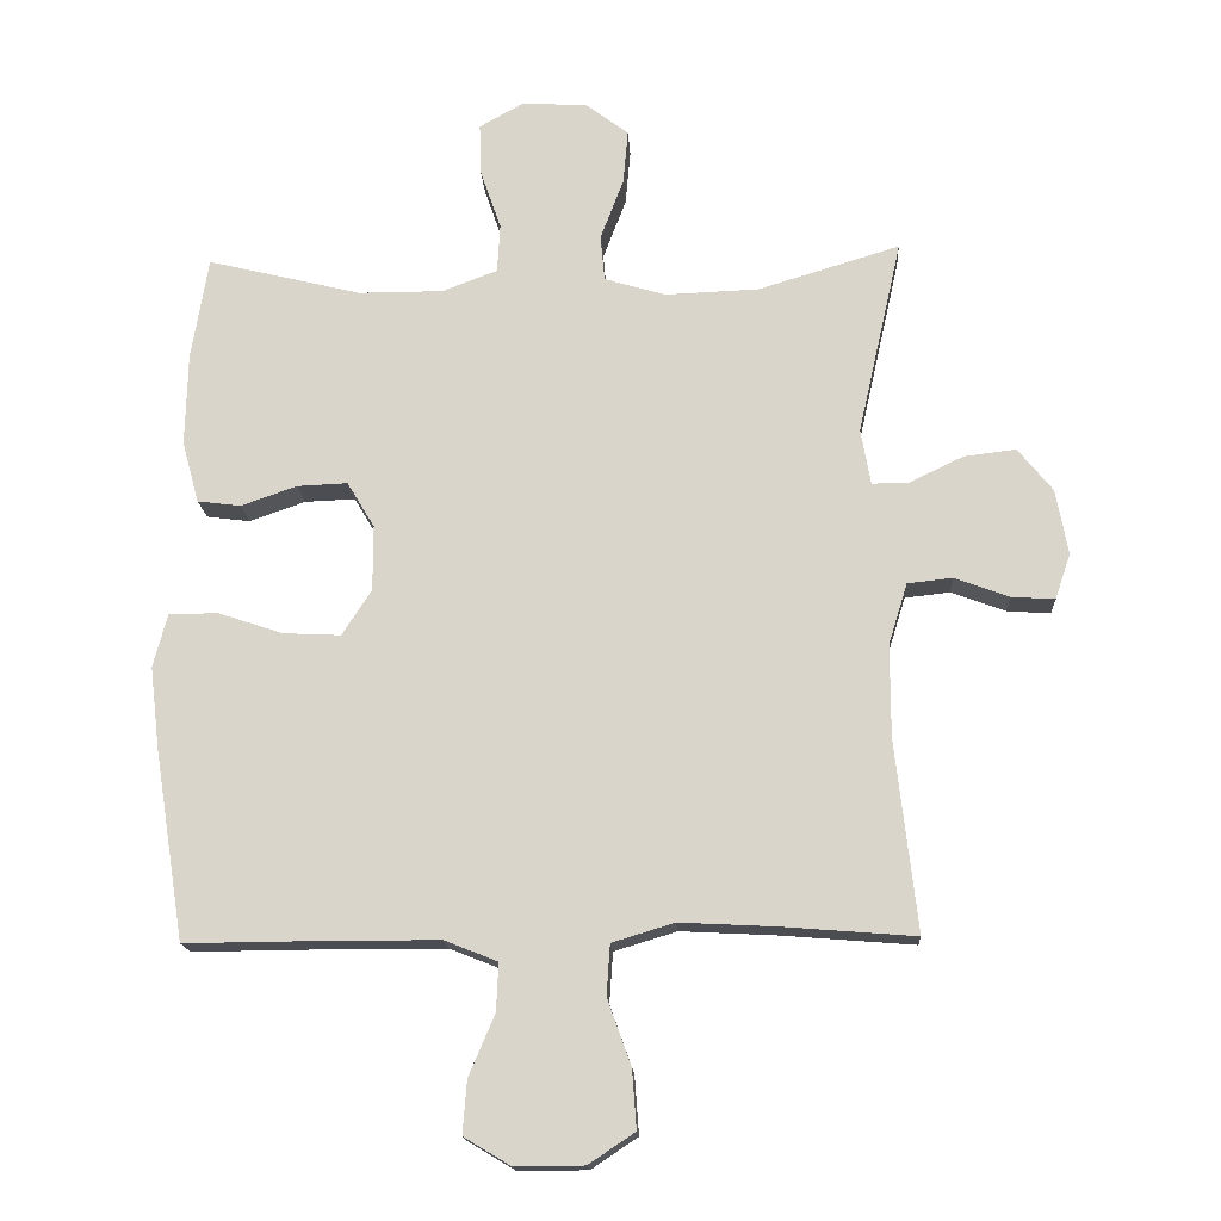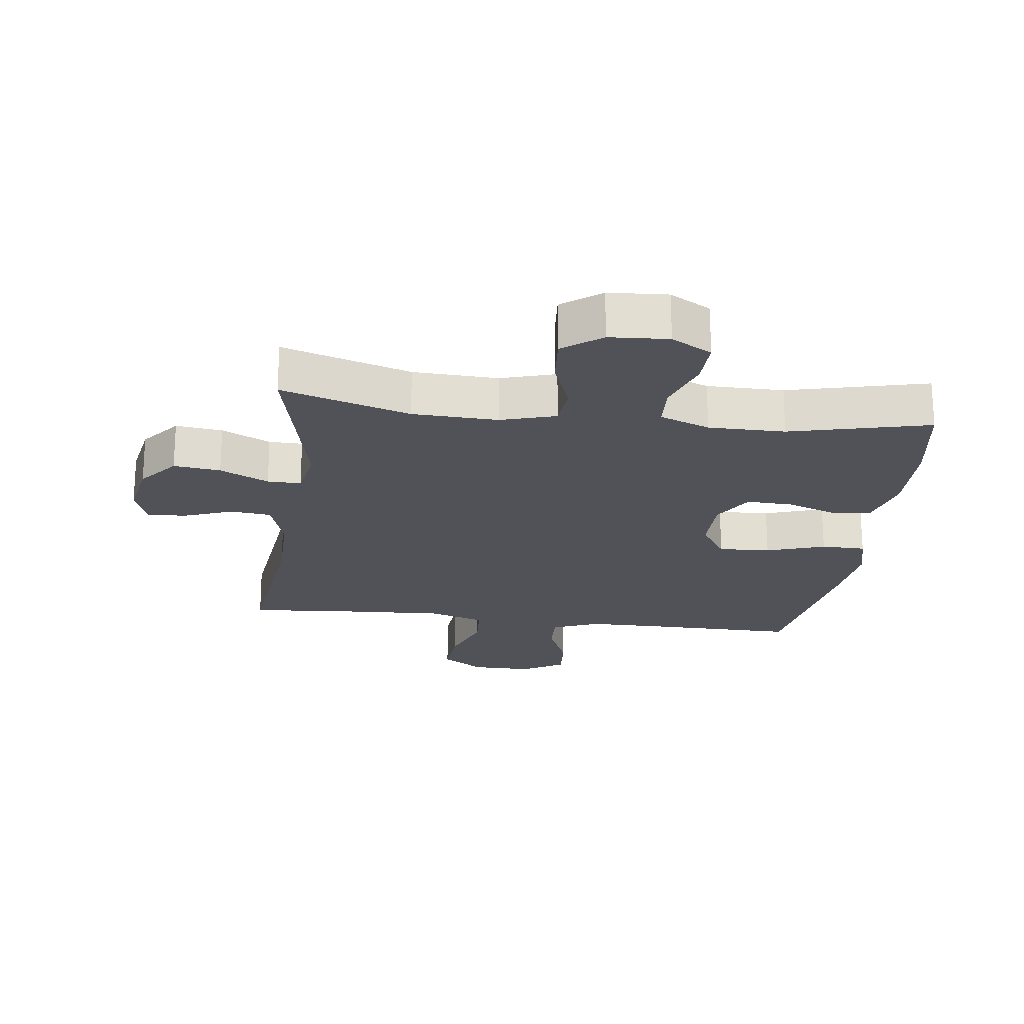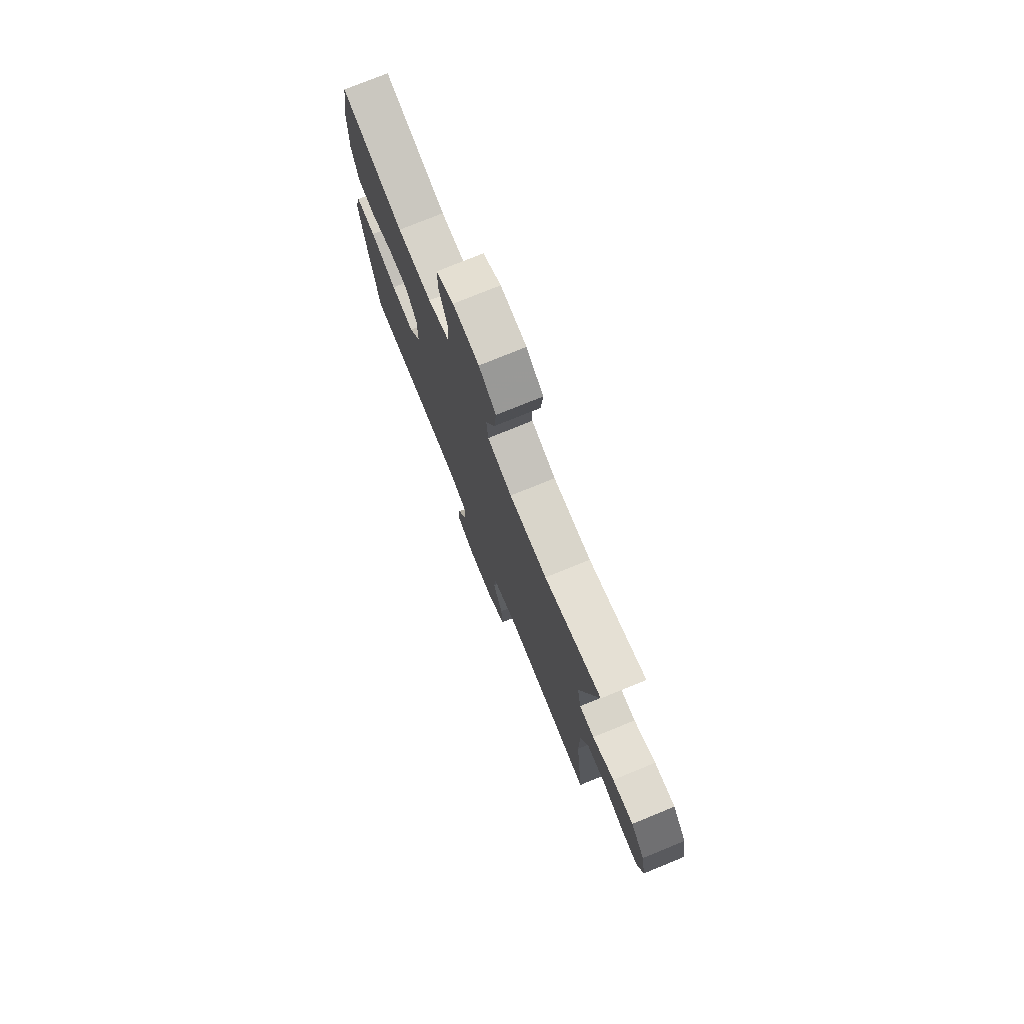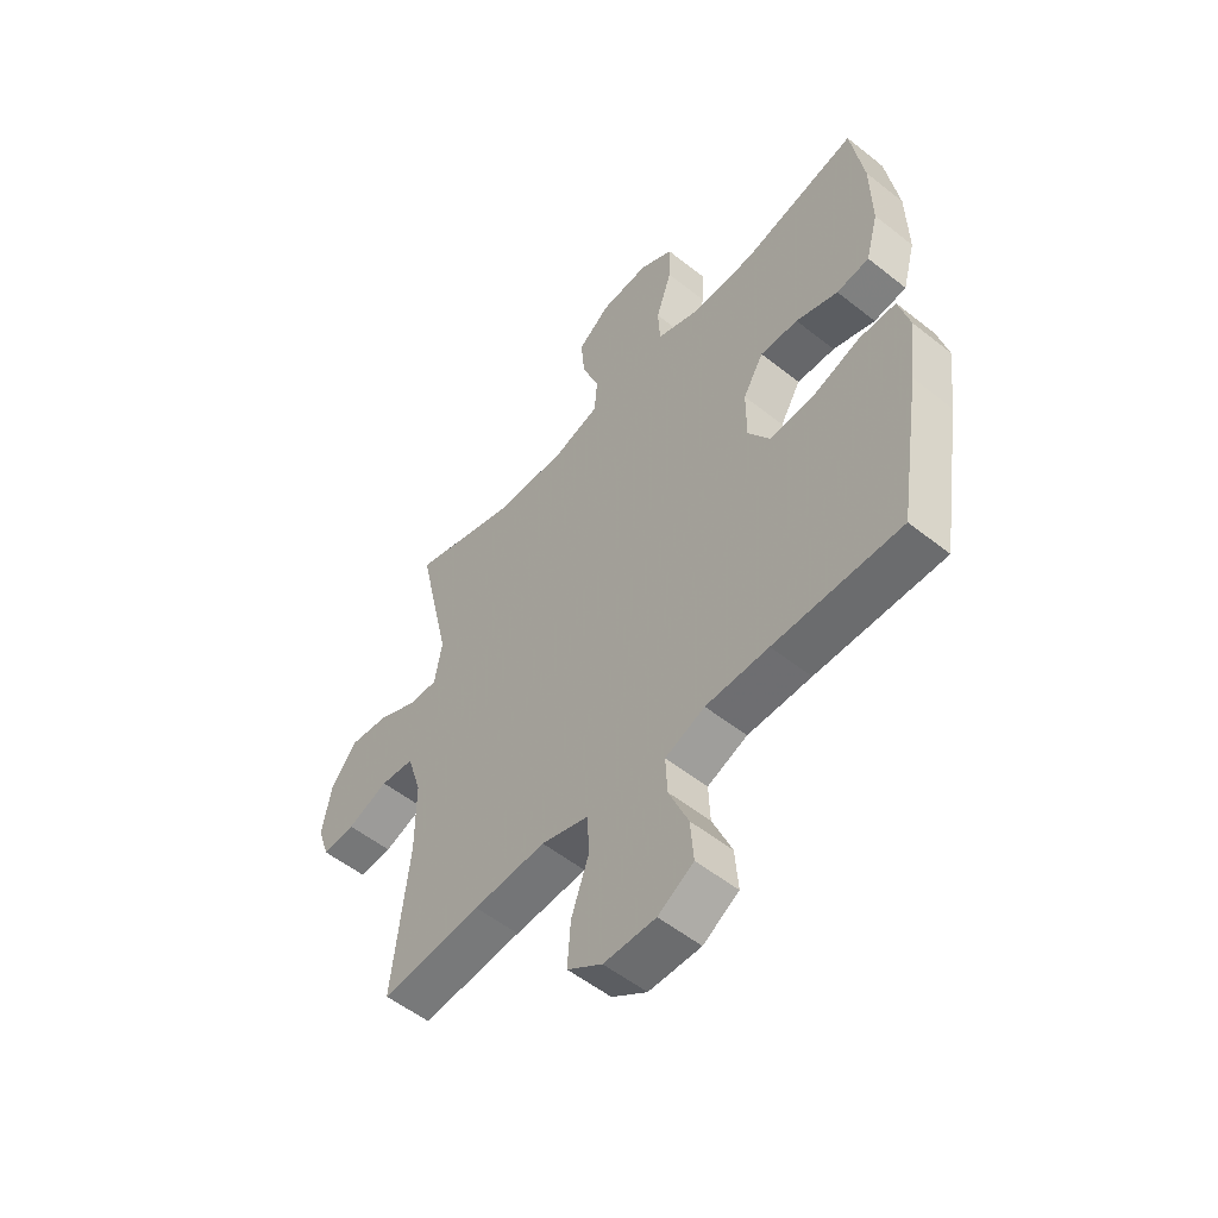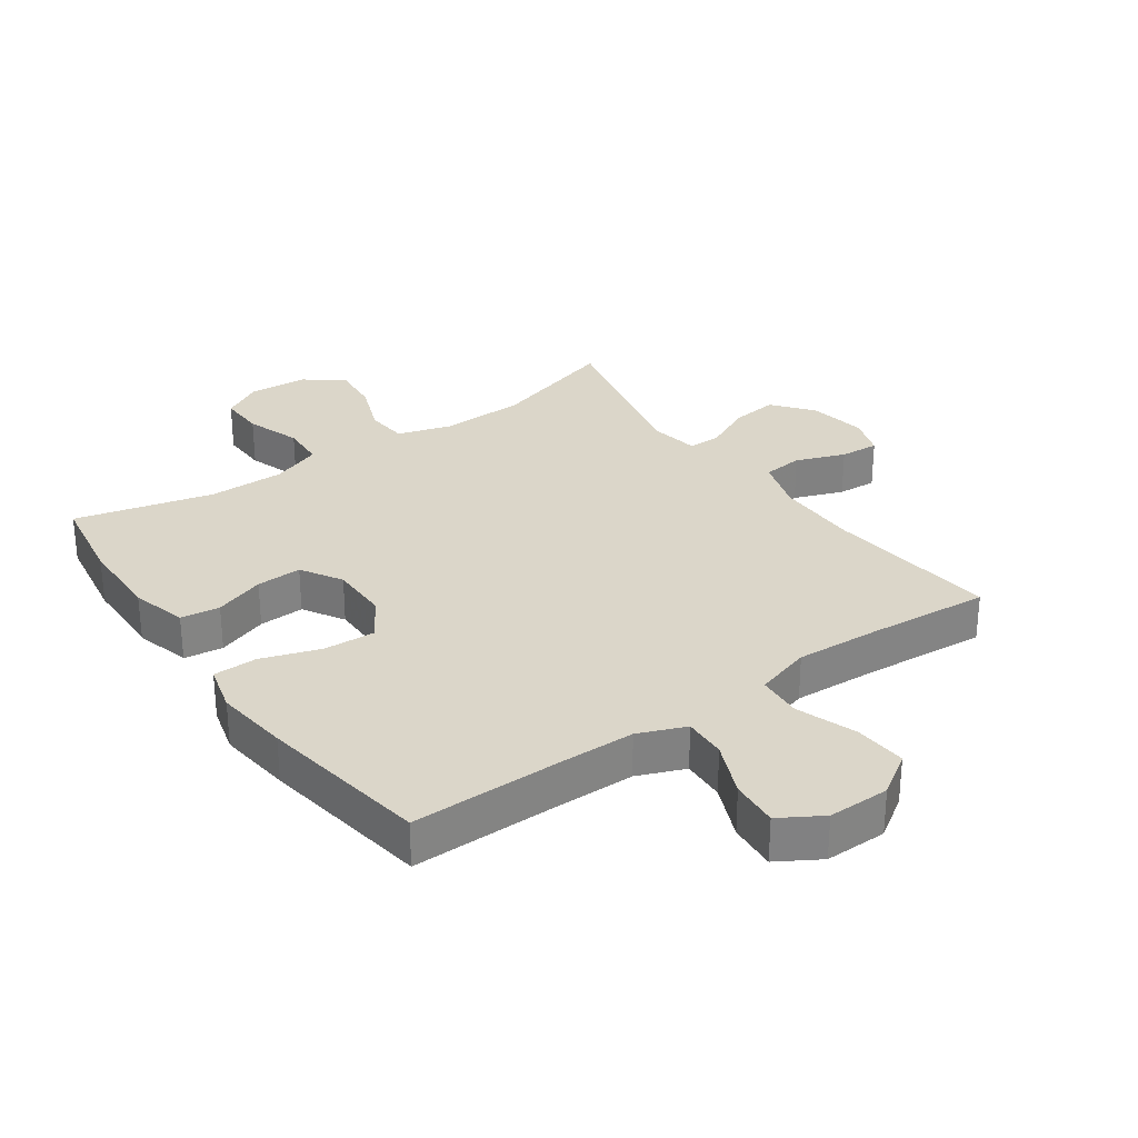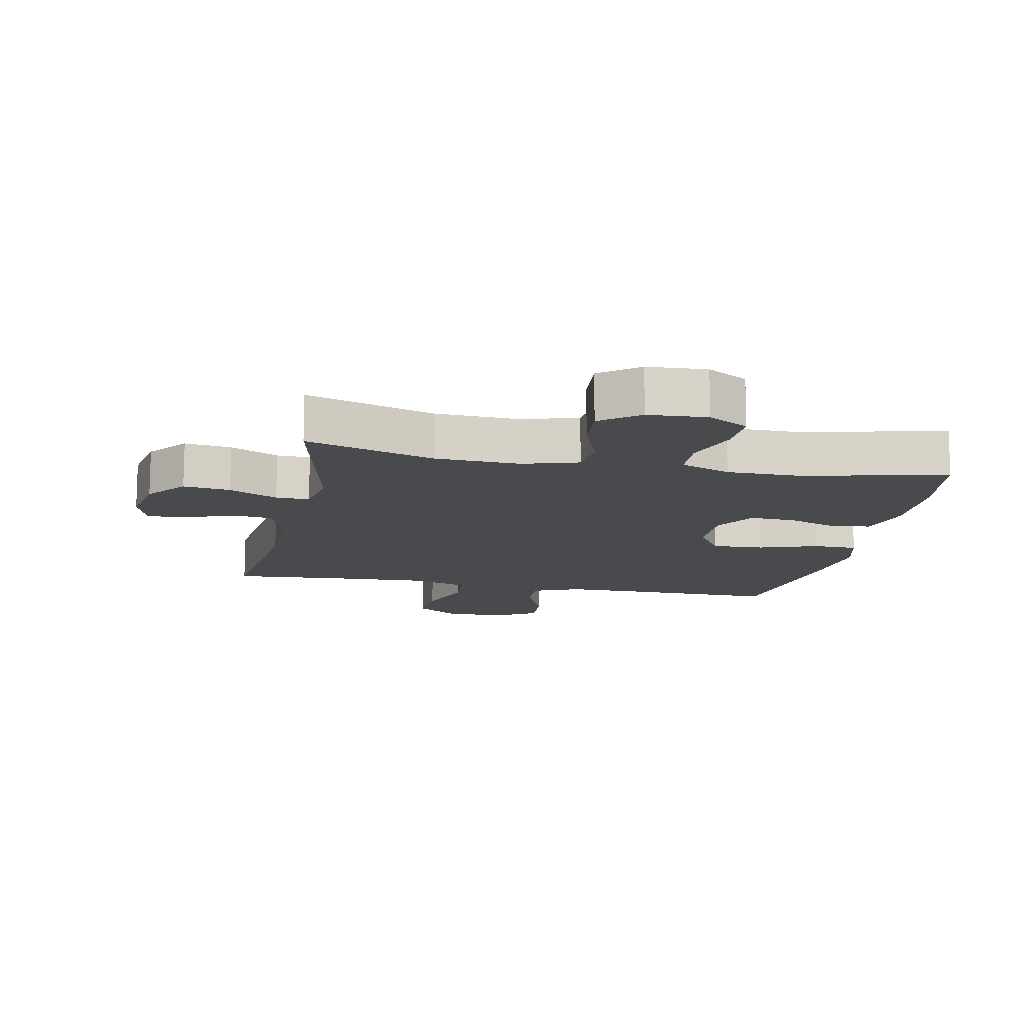
<metadata>
{"format":"obj","ext":"obj","renderer":"f3d","projection":"perspective","resolution":1024,"background":"white","views":[{"elev":-16.4,"azim":-176.8,"up":"+Z"},{"elev":-21.6,"azim":-7.4,"up":"+Y"},{"elev":76.3,"azim":-112.2,"up":"+Z"},{"elev":-54.0,"azim":49.8,"up":"+Z"},{"elev":29.8,"azim":144.9,"up":"+Y"},{"elev":-13.2,"azim":-11.5,"up":"+Y"}]}
</metadata>
<code>
v 0.5 0.07 0.5
v 0.524 0.07 0.353
v 0.527 0.07 0.22
v 0.503 0.07 0.132
v 0.441 0.07 0.124
v 0.361 0.07 0.152
v 0.289 0.07 0.155
v 0.25 0.07 0.09
v 0.25 0.07 -0.004
v 0.292 0.07 -0.069
v 0.374 0.07 -0.065
v 0.467 0.07 -0.034
v 0.537 0.07 -0.035
v 0.557 0.07 -0.111
v 0.543 0.07 -0.229
v 0.5 0.07 -0.5
v 0.26 0.07 -0.498
v 0.141 0.07 -0.499
v 0.066 0.07 -0.529
v 0.069 0.07 -0.597
v 0.106 0.07 -0.684
v 0.112 0.07 -0.76
v 0.045 0.07 -0.8
v -0.053 0.07 -0.799
v -0.119 0.07 -0.755
v -0.113 0.07 -0.672
v -0.079 0.07 -0.577
v -0.084 0.07 -0.505
v -0.173 0.07 -0.478
v -0.31 0.07 -0.485
v -0.5 0.07 -0.5
v -0.469 0.07 -0.226
v -0.469 0.07 -0.094
v -0.496 0.07 -0.007
v -0.56 0.07 0
v -0.638 0.07 -0.029
v -0.7 0.07 -0.033
v -0.722 0.07 0.032
v -0.705 0.07 0.125
v -0.655 0.07 0.187
v -0.581 0.07 0.178
v -0.504 0.07 0.141
v -0.451 0.07 0.14
v -0.437 0.07 0.22
v -0.5 0.07 0.5
v -0.297 0.07 0.438
v -0.163 0.07 0.433
v -0.076 0.07 0.459
v -0.07 0.07 0.525
v -0.103 0.07 0.612
v -0.11 0.07 0.69
v -0.049 0.07 0.736
v 0.044 0.07 0.742
v 0.108 0.07 0.706
v 0.106 0.07 0.633
v 0.076 0.07 0.546
v 0.08 0.07 0.476
v 0.159 0.07 0.446
v 0.28 0.07 0.446
v 0.5 0 0.5
v 0.524 0 0.353
v 0.527 0 0.22
v 0.503 0 0.132
v 0.441 0 0.124
v 0.361 0 0.152
v 0.289 0 0.155
v 0.25 0 0.09
v 0.25 0 -0.004
v 0.292 0 -0.069
v 0.374 0 -0.065
v 0.467 0 -0.034
v 0.537 0 -0.035
v 0.557 0 -0.111
v 0.543 0 -0.229
v 0.5 0 -0.5
v 0.26 0 -0.498
v 0.141 0 -0.499
v 0.066 0 -0.529
v 0.069 0 -0.597
v 0.106 0 -0.684
v 0.112 0 -0.76
v 0.045 0 -0.8
v -0.053 0 -0.799
v -0.119 0 -0.755
v -0.113 0 -0.672
v -0.079 0 -0.577
v -0.084 0 -0.505
v -0.173 0 -0.478
v -0.31 0 -0.485
v -0.5 0 -0.5
v -0.469 0 -0.226
v -0.469 0 -0.094
v -0.496 0 -0.007
v -0.56 0 0
v -0.638 0 -0.029
v -0.7 0 -0.033
v -0.722 0 0.032
v -0.705 0 0.125
v -0.655 0 0.187
v -0.581 0 0.178
v -0.504 0 0.141
v -0.451 0 0.14
v -0.437 0 0.22
v -0.5 0 0.5
v -0.297 0 0.438
v -0.163 0 0.433
v -0.076 0 0.459
v -0.07 0 0.525
v -0.103 0 0.612
v -0.11 0 0.69
v -0.049 0 0.736
v 0.044 0 0.742
v 0.108 0 0.706
v 0.106 0 0.633
v 0.076 0 0.546
v 0.08 0 0.476
v 0.159 0 0.446
v 0.28 0 0.446
f 54 55 56
f 53 54 56
f 52 53 56
f 51 52 56
f 50 51 56
f 49 50 56
f 48 49 56 57
f 47 48 57 58
f 44 45 46
f 43 44 46 47
f 40 41 42
f 39 40 42
f 38 39 42
f 37 38 42
f 36 37 42
f 35 36 42
f 34 35 42 43
f 47 58 59
f 43 47 59
f 34 43 59
f 33 34 59
f 25 26 27
f 24 25 27
f 23 24 27
f 22 23 27
f 21 22 27
f 20 21 27
f 19 20 27 28
f 18 19 28 29
f 15 16 17
f 14 15 17
f 13 14 17
f 12 13 17
f 11 12 17
f 17 18 29
f 11 17 29
f 10 11 29
f 4 5 6
f 3 4 6
f 2 3 6
f 1 2 6
f 59 1 6
f 59 6 7
f 59 7 8
f 33 59 8
f 32 33 8
f 32 8 9
f 31 32 9
f 30 31 9
f 9 10 29 30
f 115 114 113
f 115 113 112
f 115 112 111
f 115 111 110
f 115 110 109
f 115 109 108
f 116 115 108 107
f 117 116 107 106
f 105 104 103
f 106 105 103 102
f 101 100 99
f 101 99 98
f 101 98 97
f 101 97 96
f 101 96 95
f 101 95 94
f 102 101 94 93
f 118 117 106
f 118 106 102
f 118 102 93
f 118 93 92
f 86 85 84
f 86 84 83
f 86 83 82
f 86 82 81
f 86 81 80
f 86 80 79
f 87 86 79 78
f 88 87 78 77
f 76 75 74
f 76 74 73
f 76 73 72
f 76 72 71
f 76 71 70
f 88 77 76
f 88 76 70
f 88 70 69
f 65 64 63
f 65 63 62
f 65 62 61
f 65 61 60
f 65 60 118
f 66 65 118
f 67 66 118
f 67 118 92
f 67 92 91
f 68 67 91
f 68 91 90
f 68 90 89
f 89 88 69 68
f 1 60 61 2
f 2 61 62 3
f 3 62 63 4
f 4 63 64 5
f 5 64 65 6
f 6 65 66 7
f 7 66 67 8
f 8 67 68 9
f 9 68 69 10
f 10 69 70 11
f 11 70 71 12
f 12 71 72 13
f 13 72 73 14
f 14 73 74 15
f 15 74 75 16
f 16 75 76 17
f 17 76 77 18
f 18 77 78 19
f 19 78 79 20
f 20 79 80 21
f 21 80 81 22
f 22 81 82 23
f 23 82 83 24
f 24 83 84 25
f 25 84 85 26
f 26 85 86 27
f 27 86 87 28
f 28 87 88 29
f 29 88 89 30
f 30 89 90 31
f 31 90 91 32
f 32 91 92 33
f 33 92 93 34
f 34 93 94 35
f 35 94 95 36
f 36 95 96 37
f 37 96 97 38
f 38 97 98 39
f 39 98 99 40
f 40 99 100 41
f 41 100 101 42
f 42 101 102 43
f 43 102 103 44
f 44 103 104 45
f 45 104 105 46
f 46 105 106 47
f 47 106 107 48
f 48 107 108 49
f 49 108 109 50
f 50 109 110 51
f 51 110 111 52
f 52 111 112 53
f 53 112 113 54
f 54 113 114 55
f 55 114 115 56
f 56 115 116 57
f 57 116 117 58
f 58 117 118 59
f 59 118 60 1

</code>
